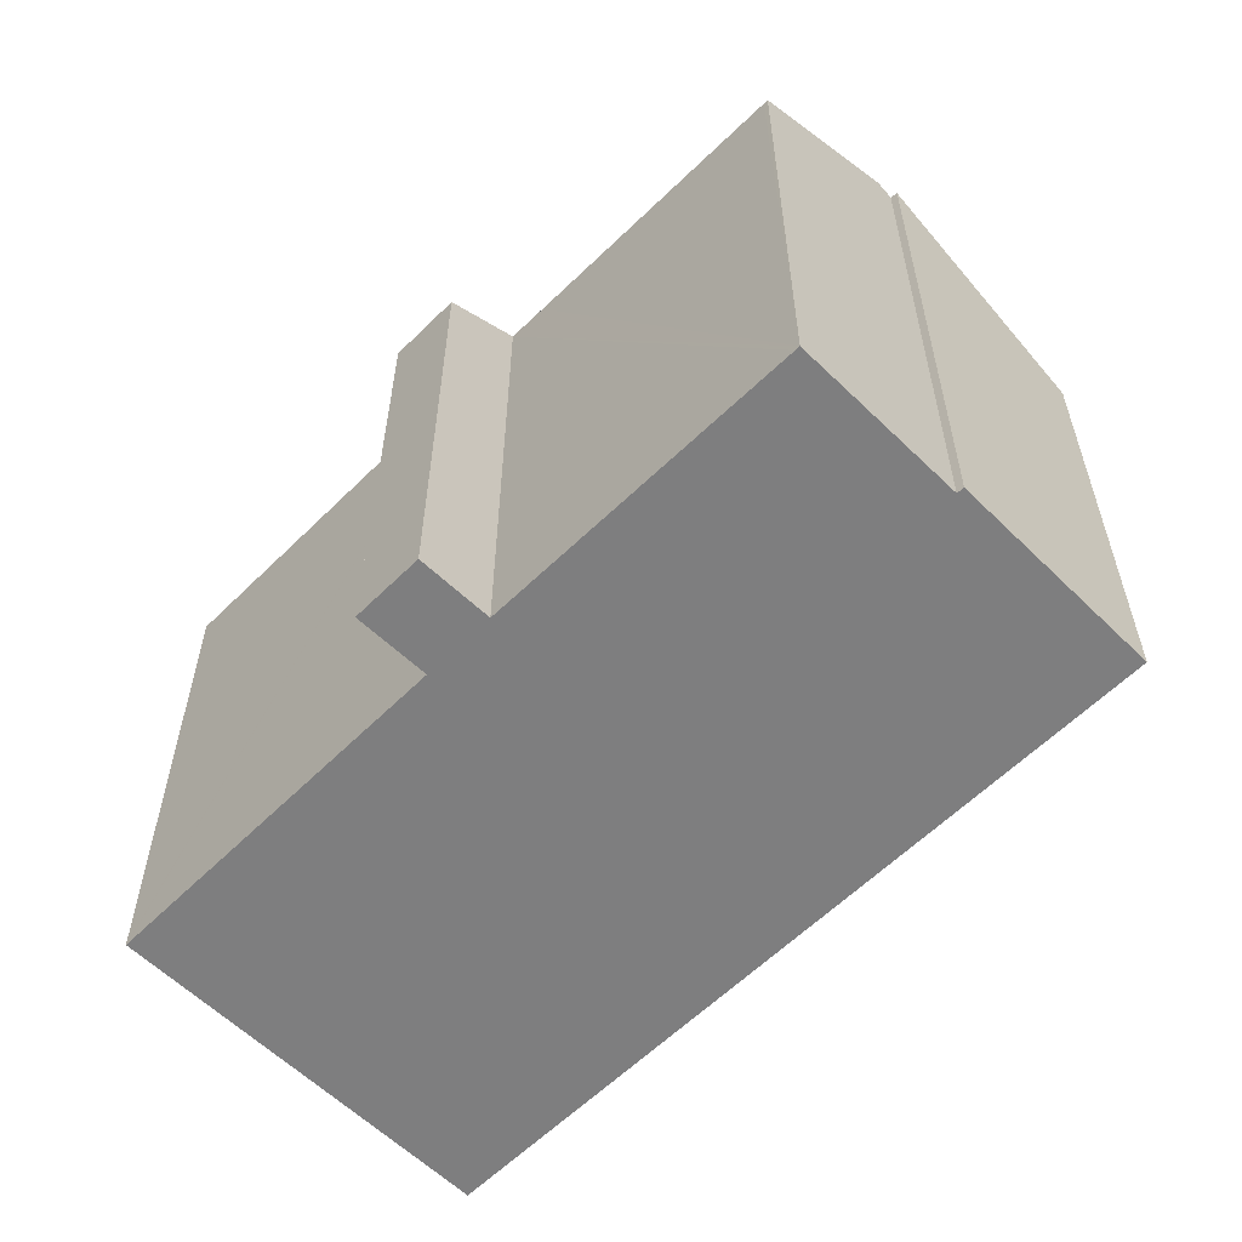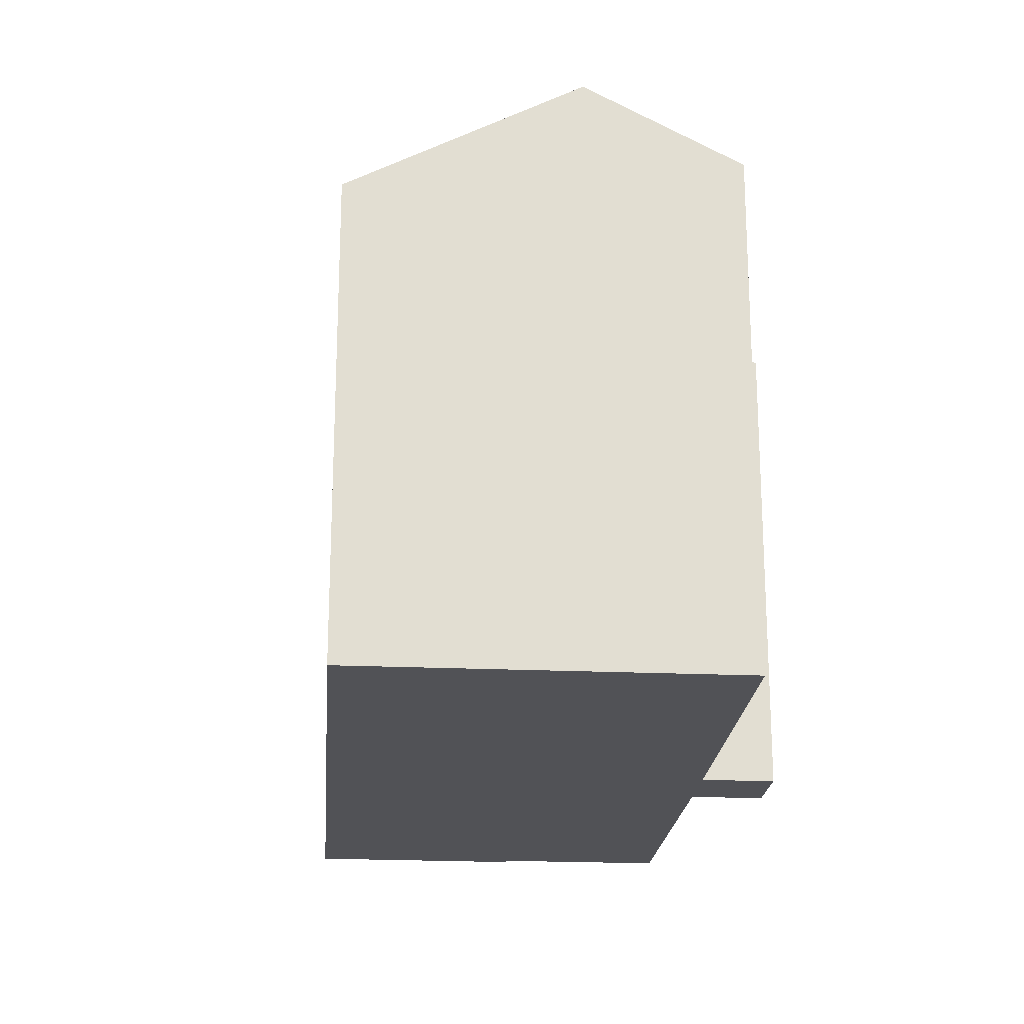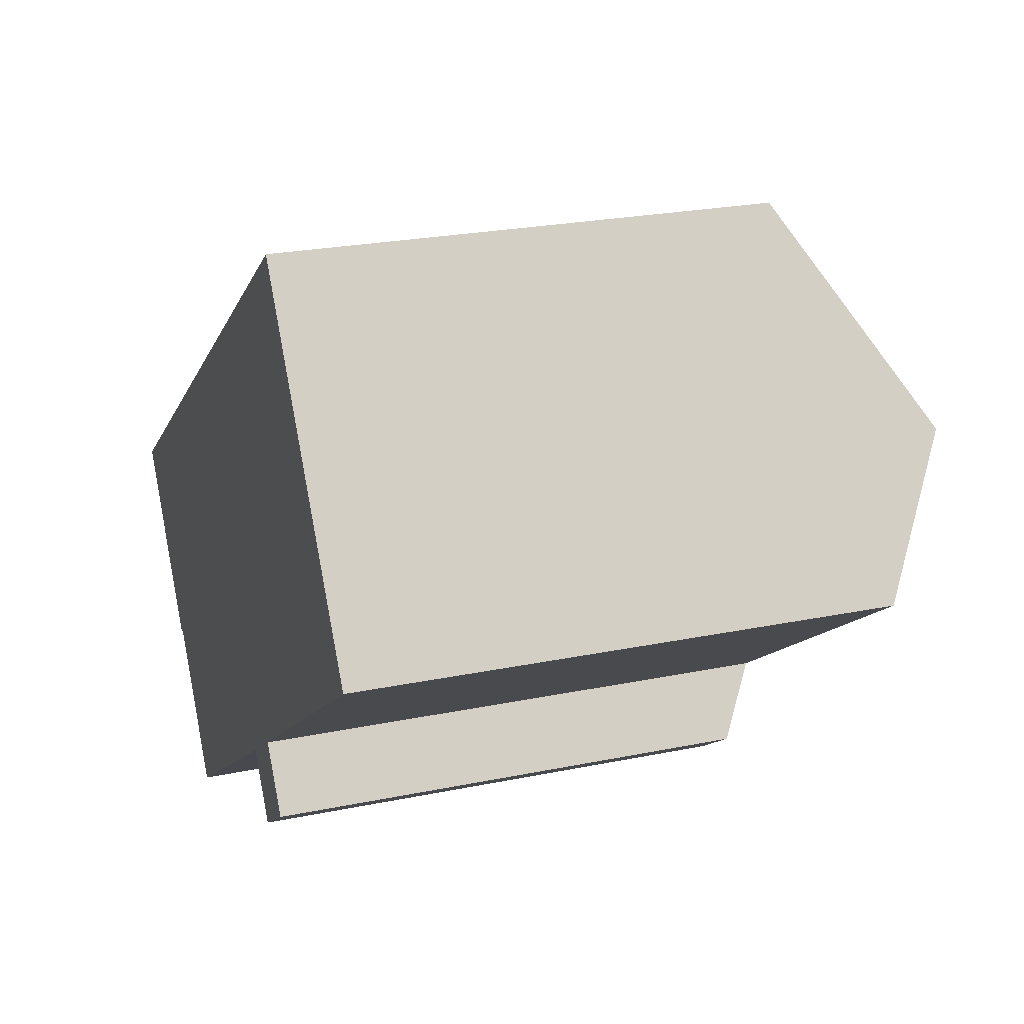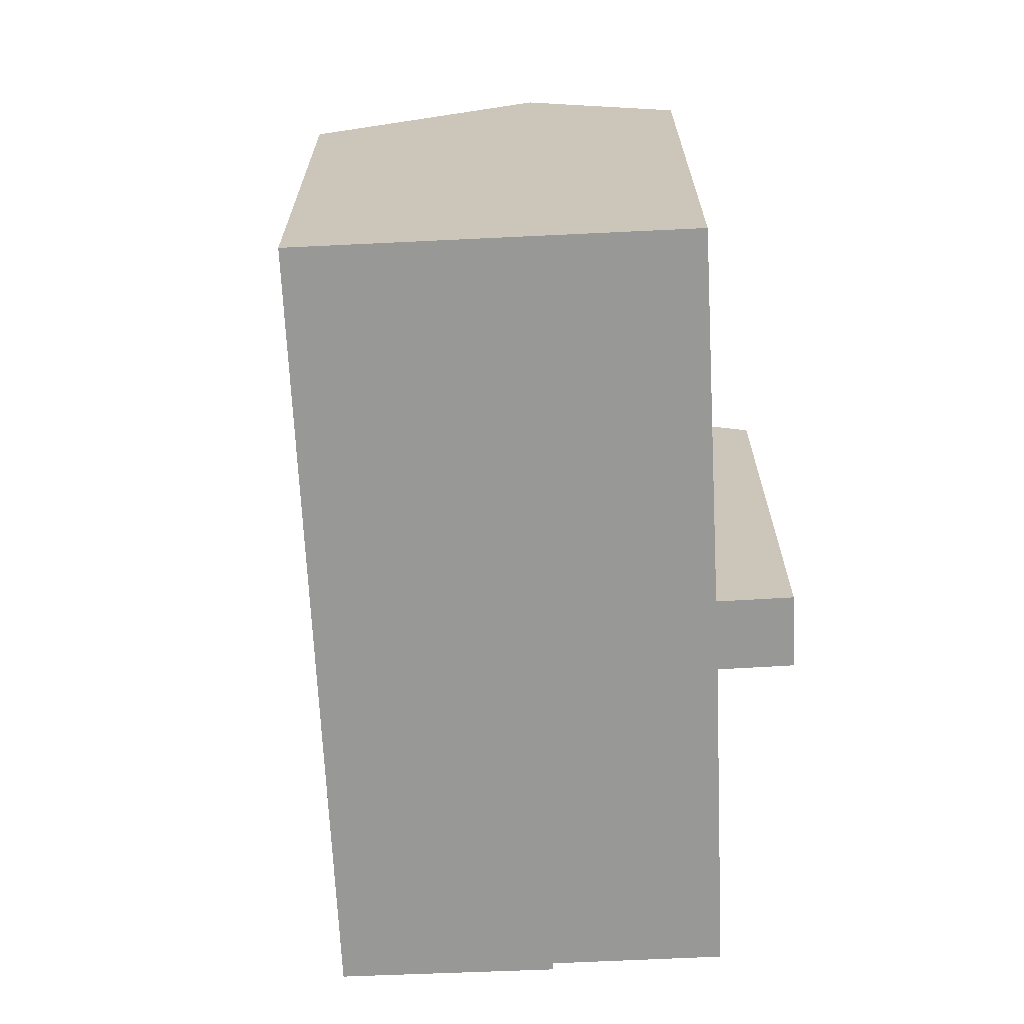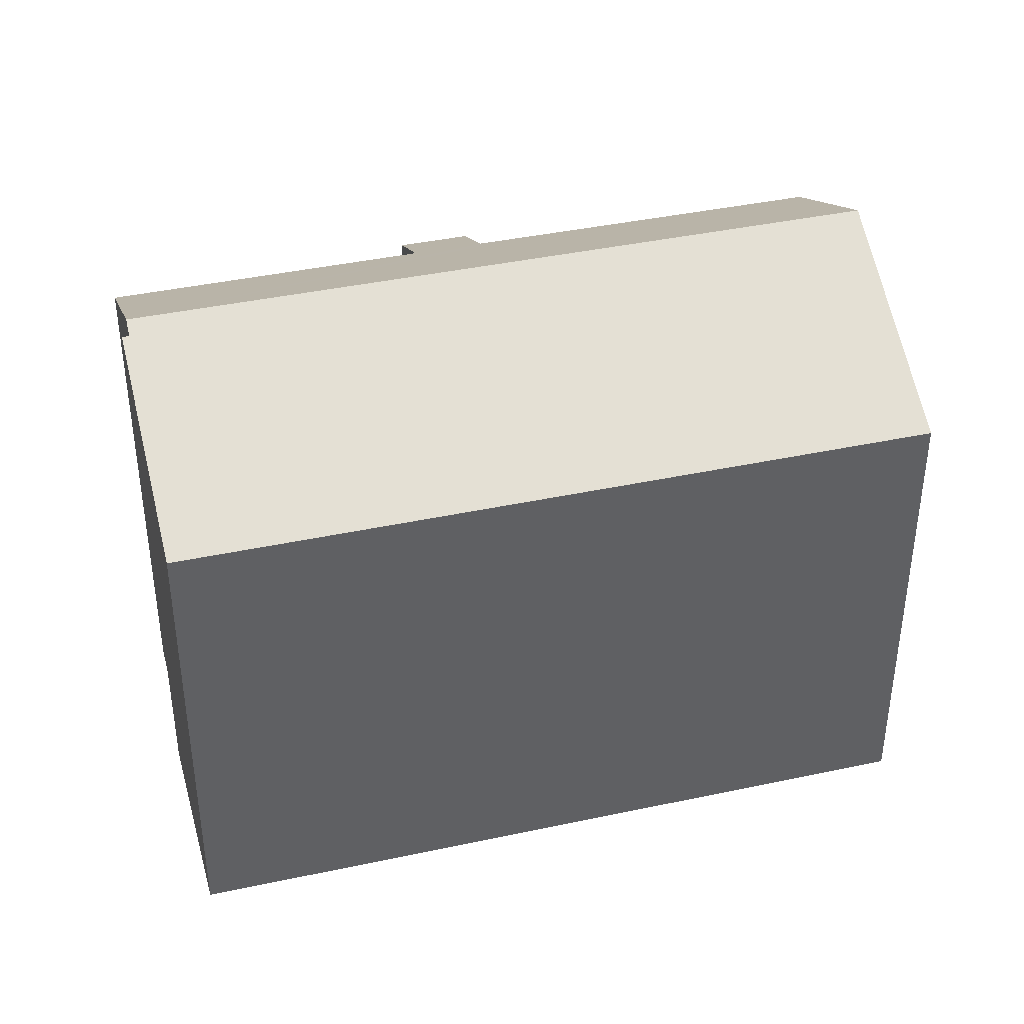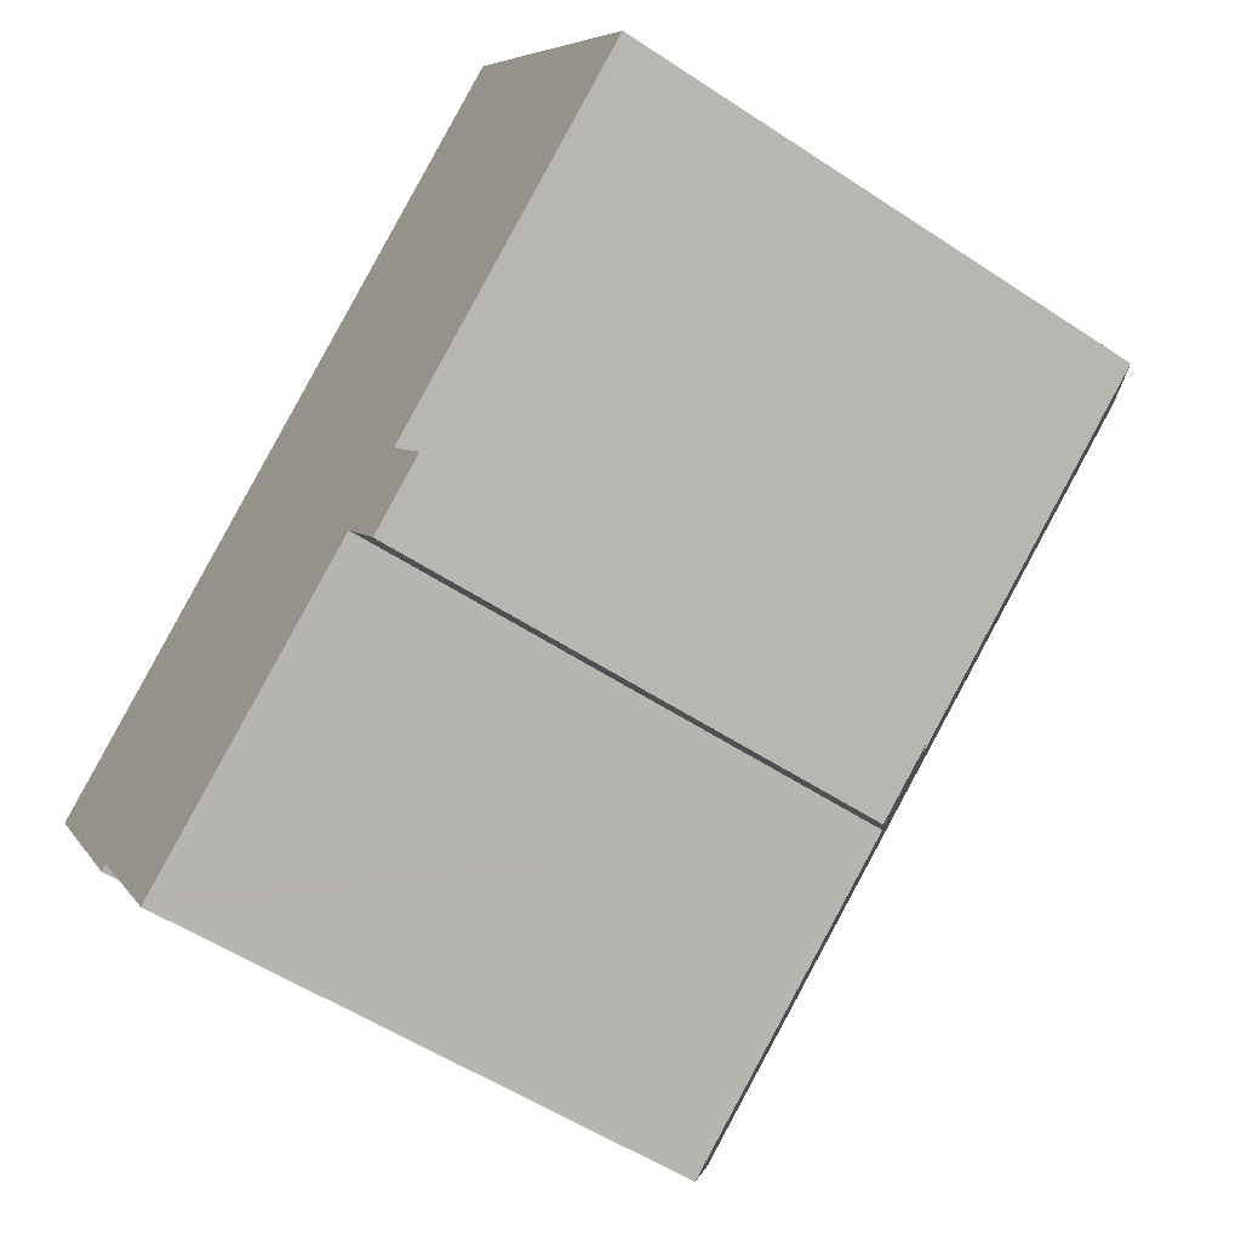
<metadata>
{"format":"obj","ext":"obj","renderer":"f3d","projection":"perspective","resolution":1024,"background":"white","views":[{"elev":-59.5,"azim":-169.0,"up":"+Y"},{"elev":-21.2,"azim":51.3,"up":"+Y"},{"elev":23.9,"azim":70.9,"up":"+Z"},{"elev":-68.4,"azim":58.6,"up":"+Y"},{"elev":40.5,"azim":-49.0,"up":"+Y"},{"elev":-54.3,"azim":54.9,"up":"+Z"}]}
</metadata>
<code>
v  14.89 13.31 -5.499
v  15.36 14.38 -2.664
v  16.54 13.31 -4.366
v  23.77 14.4 3.108
v  23.78 14.42 3.178
v  23.81 14.4 3.137
v  21.38 16.62 6.731
v  16.5 14.38 -1.886
v  3.755 16.62 -5.26
v  13.7 14.37 -3.797
v  12.79 14.38 -4.406
v  6.288 14.41 -8.765
v  6.178 14.41 -8.838
v  0 13.31 8.149e-16
v  3.505 16.39 -4.891
v  3.329 16.39 -4.988
v  11.74 13.31 7.986
v  13.04 13.31 8.872
v  17.75 13.31 12.08
v  3.505 2.995e-16 -4.891
v  6.178 5.412e-16 -8.838
v  3.755 3.221e-16 -5.26
v  3.329 3.054e-16 -4.988
v  0 0 0
v  13.7 2.325e-16 -3.797
v  14.89 3.367e-16 -5.499
v  23.81 -1.921e-16 3.137
v  23.77 -1.903e-16 3.108
v  15.36 1.631e-16 -2.664
v  16.5 1.155e-16 -1.886
v  16.54 2.673e-16 -4.366
v  6.288 5.367e-16 -8.765
v  12.79 2.698e-16 -4.406
v  11.74 -4.89e-16 7.986
v  17.75 -7.396e-16 12.08
v  13.04 -5.433e-16 8.872
v  21.38 -4.122e-16 6.731
v  23.78 -1.946e-16 3.178
g defaultobject
f 1 2 3
f 4 5 6
f 5 4 7
f 7 4 8
f 7 8 9
f 9 8 2
f 9 2 10
f 10 2 1
f 9 10 11
f 9 11 12
f 9 12 13
f 14 15 16
f 15 7 9
f 7 15 14
f 7 14 17
f 7 17 18
f 7 18 19
f 13 15 9
f 15 13 20
f 20 13 21
f 20 21 22
f 23 14 16
f 14 23 24
f 1 25 10
f 25 1 26
f 20 16 15
f 16 20 23
f 27 4 6
f 4 27 8
f 8 27 2
f 2 27 28
f 2 28 29
f 29 28 30
f 31 1 3
f 1 31 26
f 12 21 13
f 21 12 11
f 21 11 10
f 21 10 32
f 32 10 25
f 32 25 33
f 24 17 14
f 17 24 34
f 17 34 18
f 18 34 19
f 19 34 35
f 35 34 36
f 35 7 19
f 7 35 5
f 5 35 6
f 6 35 37
f 6 37 27
f 27 37 38
f 29 3 2
f 3 29 31
f 32 22 21
f 22 32 33
f 22 33 20
f 31 25 26
f 25 31 29
f 20 24 23
f 24 20 33
f 24 33 25
f 24 25 29
f 24 29 30
f 24 30 34
f 34 30 28
f 34 28 27
f 34 27 38
f 34 38 37
f 34 37 36
f 36 37 35

</code>
